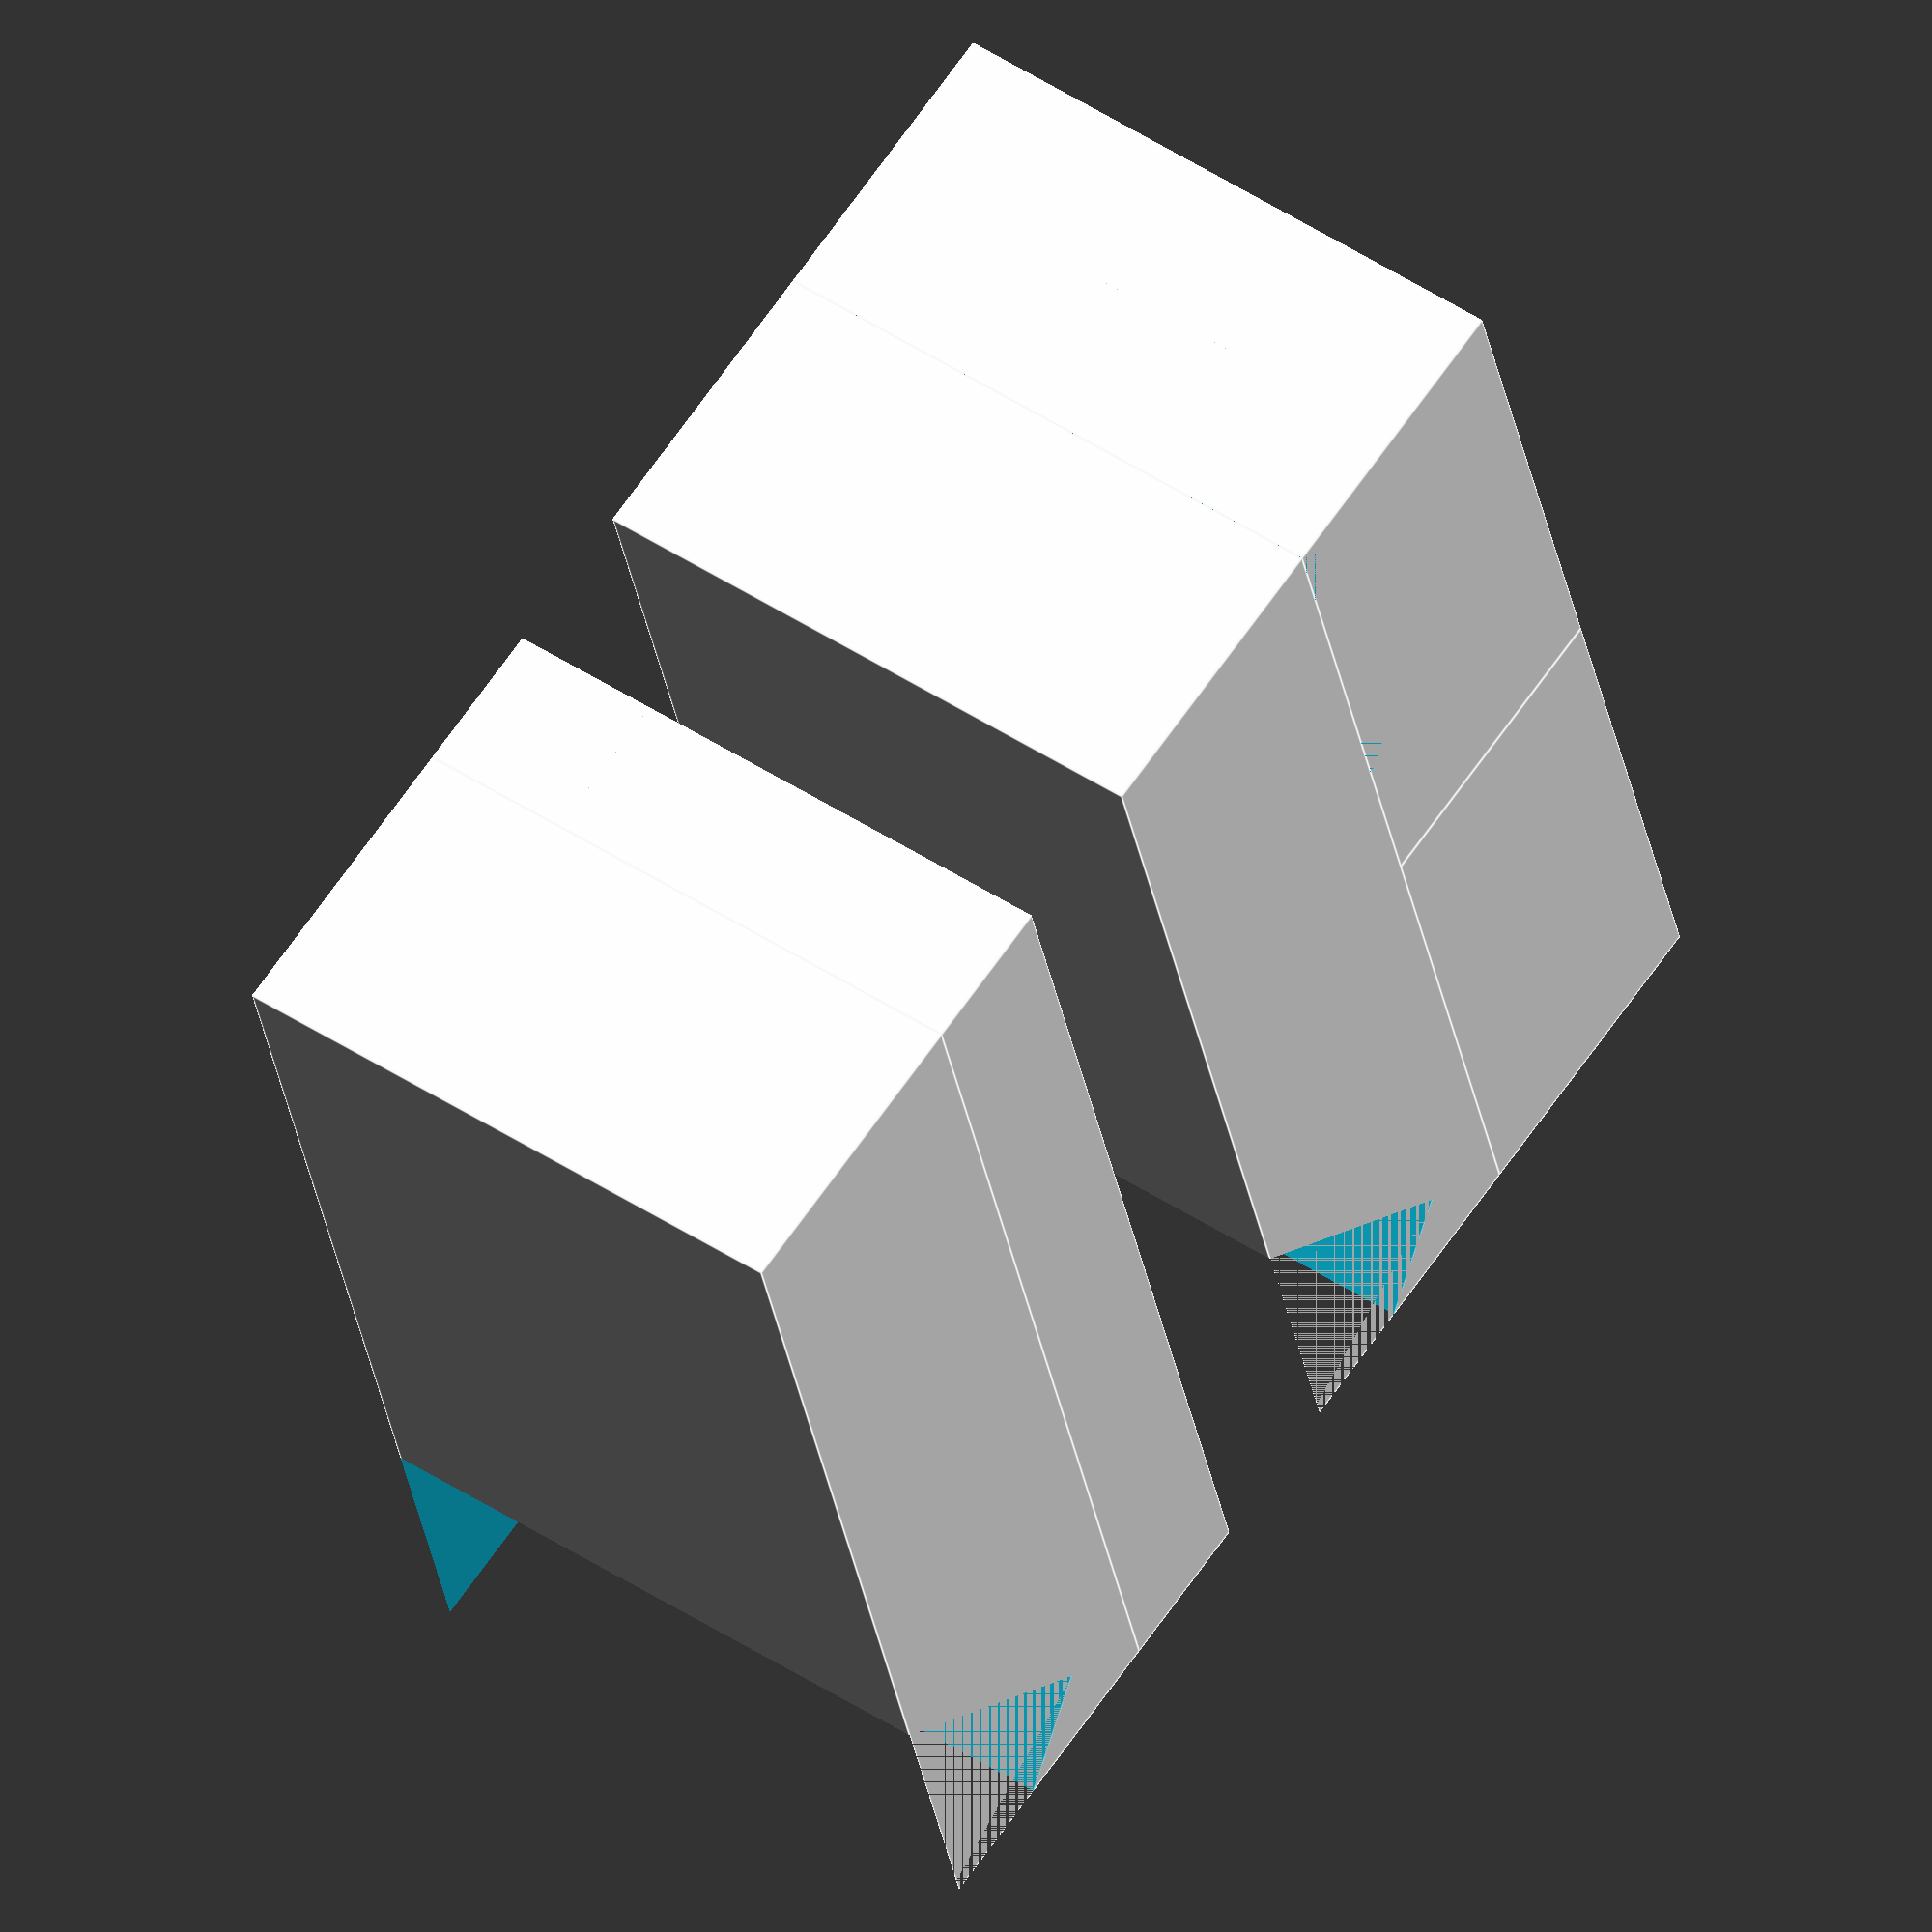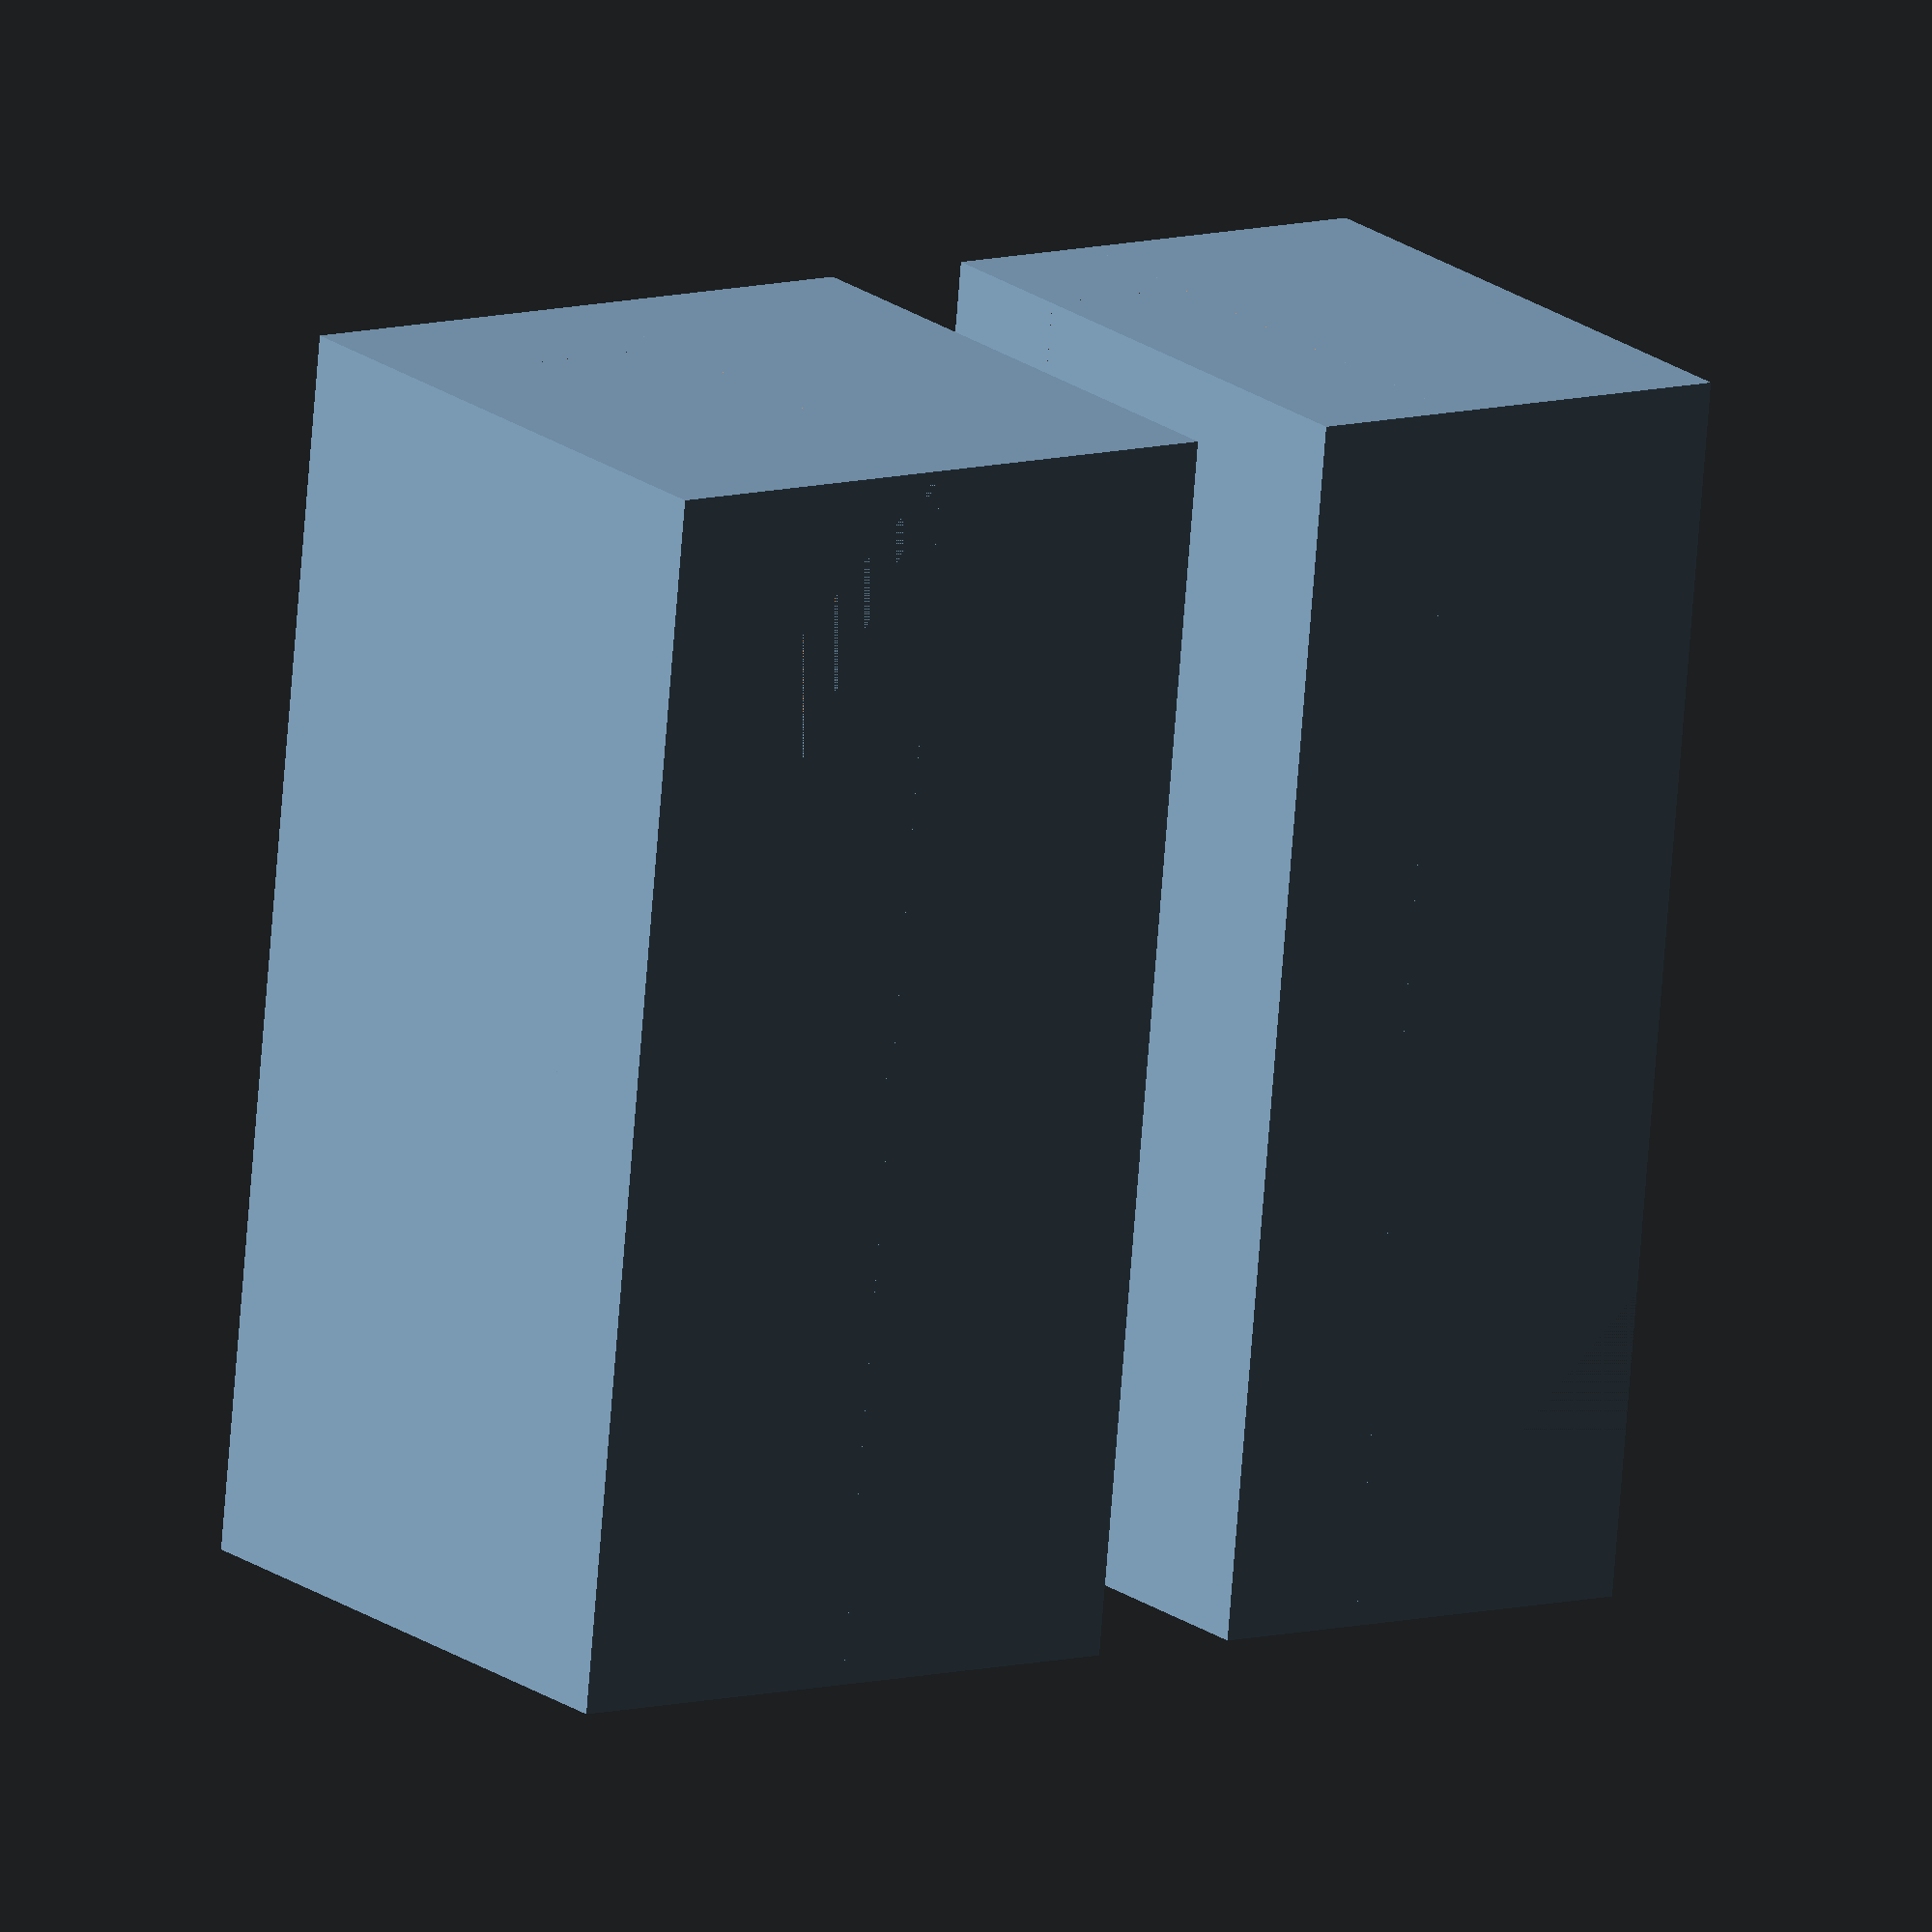
<openscad>

// Base Block
module base_block() {
    difference() {
        cube([40, 20, 10]); // Main rectangular block
        translate([30, 0, 0]) rotate([0, 45, 0]) cube([20, 20, 10]); // Slanted edge
        translate([0, 5, 10]) cube([10, 10, 5]); // Rectangular protrusion
    }
}

// Angled Block
module angled_block() {
    difference() {
        cube([20, 20, 10]); // Main rectangular base
        translate([0, 0, 0]) rotate([0, 45, 0]) cube([20, 20, 10]); // Slanted edge
    }
}

// Flat Block
module flat_block() {
    cube([40, 20, 5]); // Simple rectangular block
}

// Connector Block
module connector_block() {
    difference() {
        cube([40, 20, 10]); // Main rectangular block
        translate([30, 0, 0]) rotate([0, 45, 0]) cube([20, 20, 10]); // Slanted edge
        translate([0, 5, 10]) cube([10, 10, 5]); // Rectangular protrusion
    }
}

// Assembly
module assembly() {
    // Layer 1: Angled Blocks
    translate([0, 0, 30]) angled_block();
    translate([20, 0, 30]) angled_block();

    // Layer 2: Connector Block
    translate([0, 0, 20]) connector_block();

    // Layer 3: Flat Block
    translate([0, 0, 10]) flat_block();

    // Layer 4: Base Block
    translate([0, 0, 0]) base_block();
}

// Render the assembly
assembly();


</openscad>
<views>
elev=113.3 azim=281.0 roll=325.2 proj=o view=edges
elev=170.8 azim=277.7 roll=125.7 proj=o view=solid
</views>
